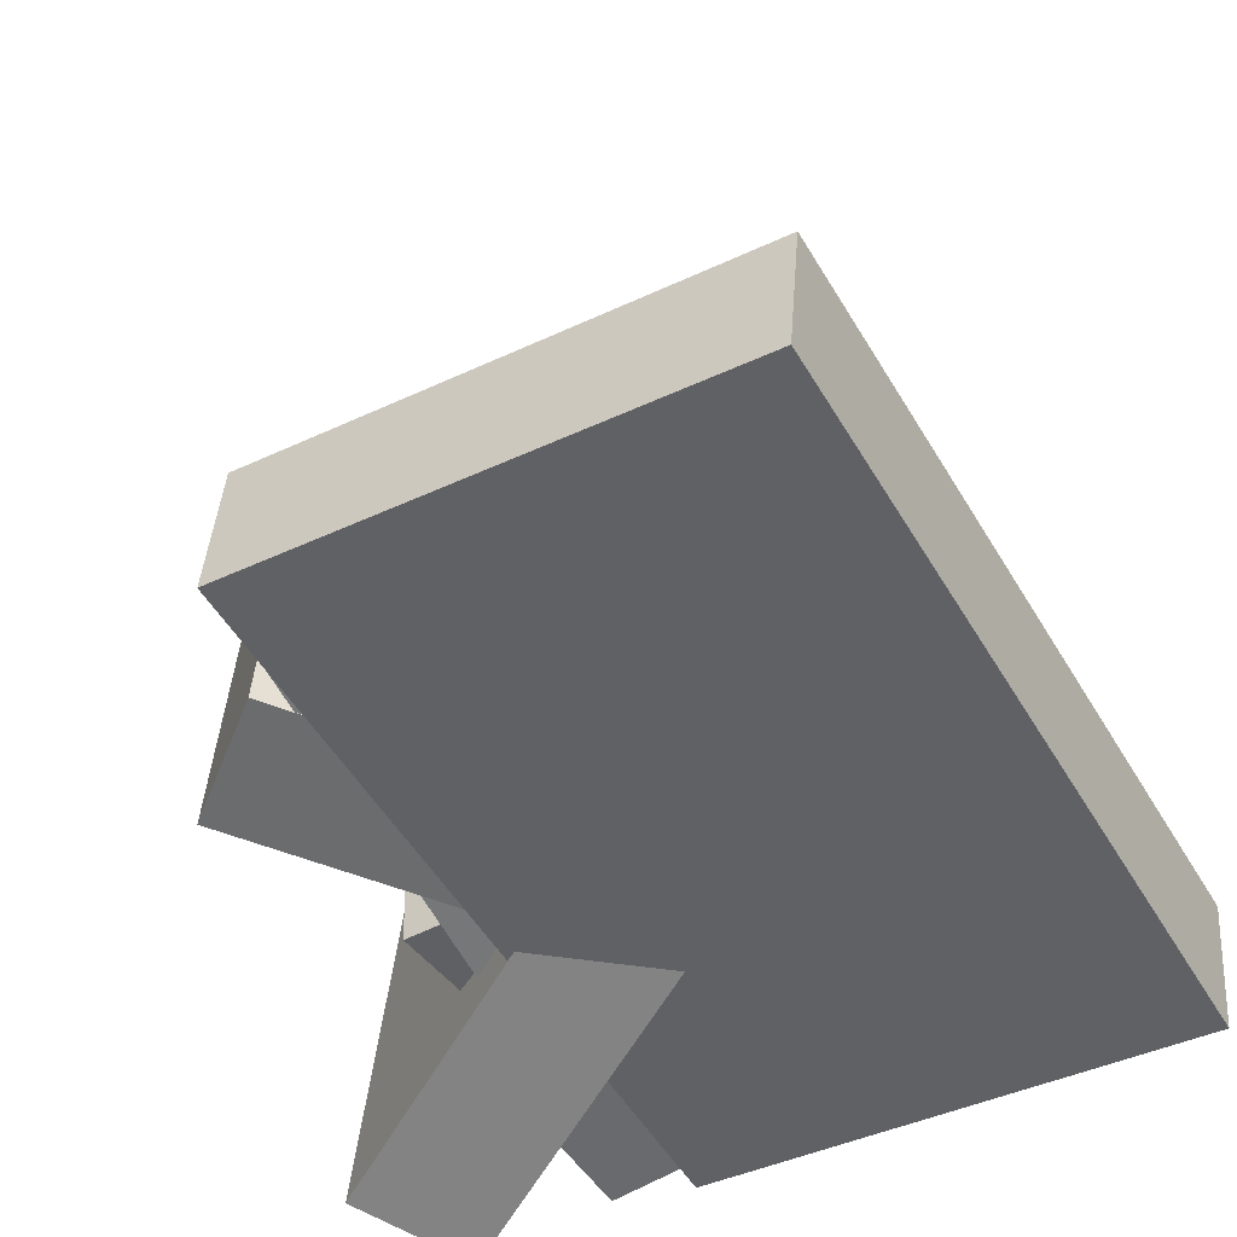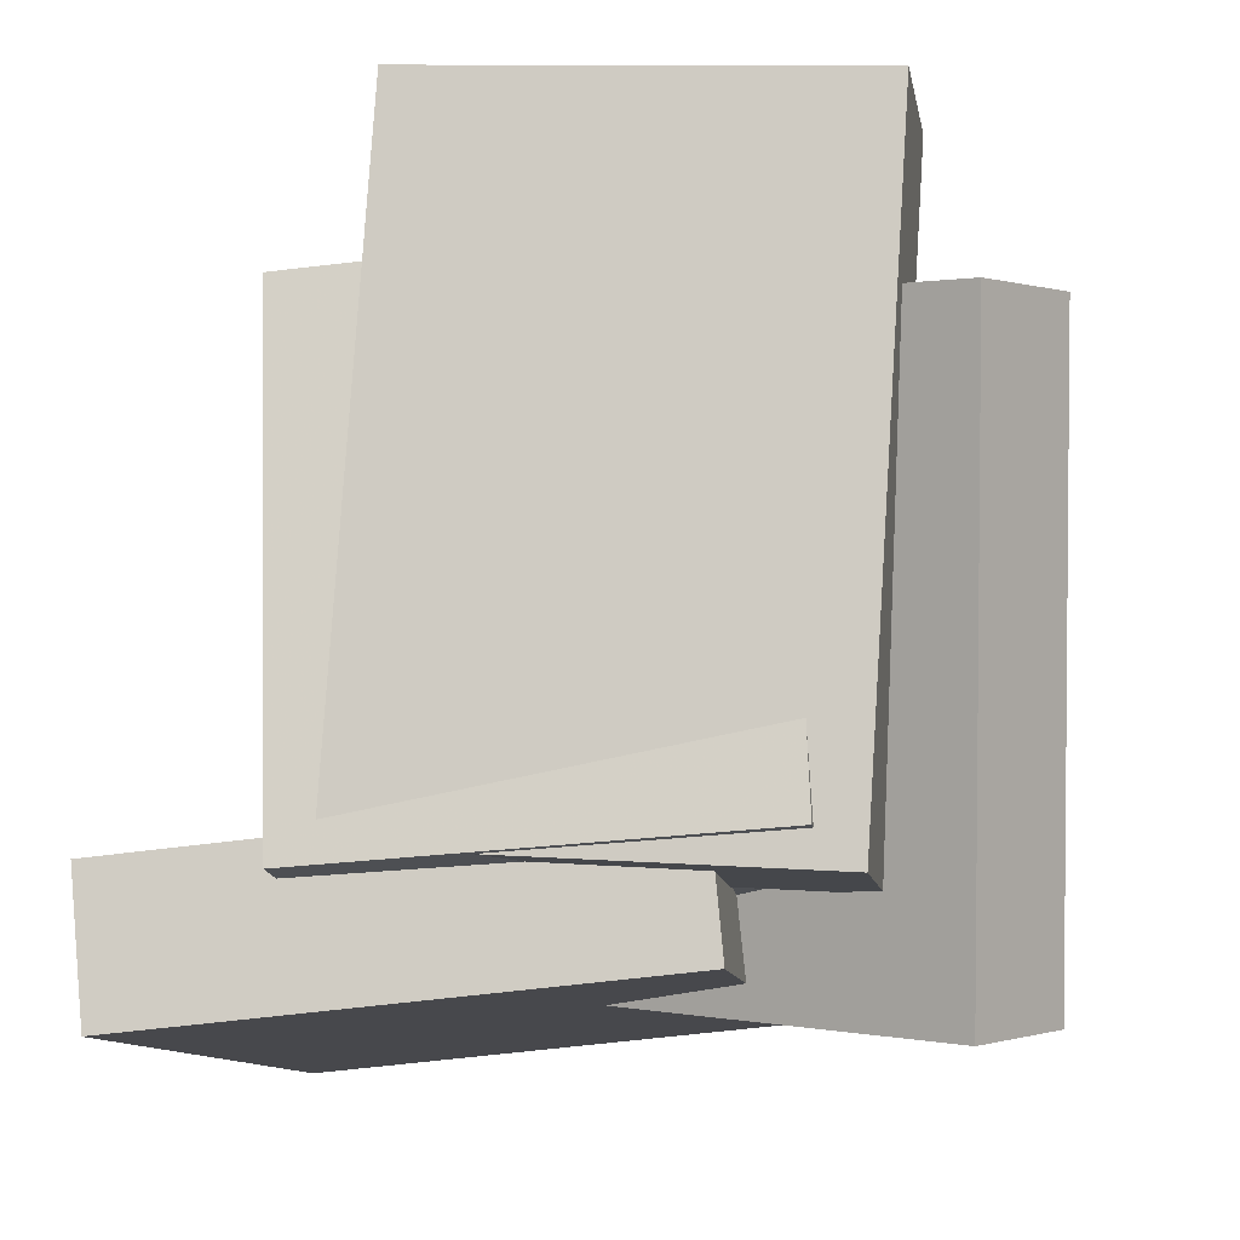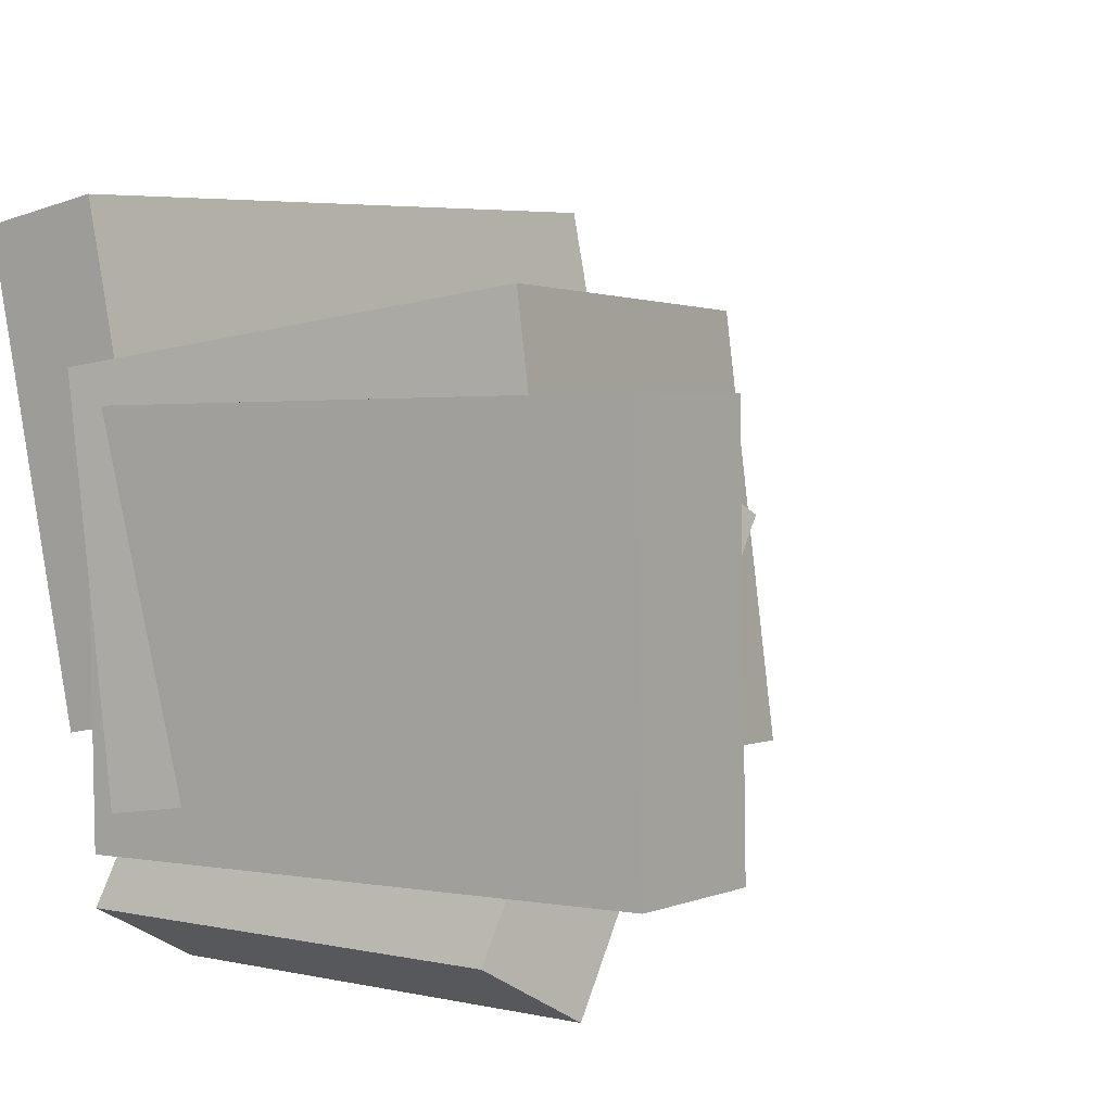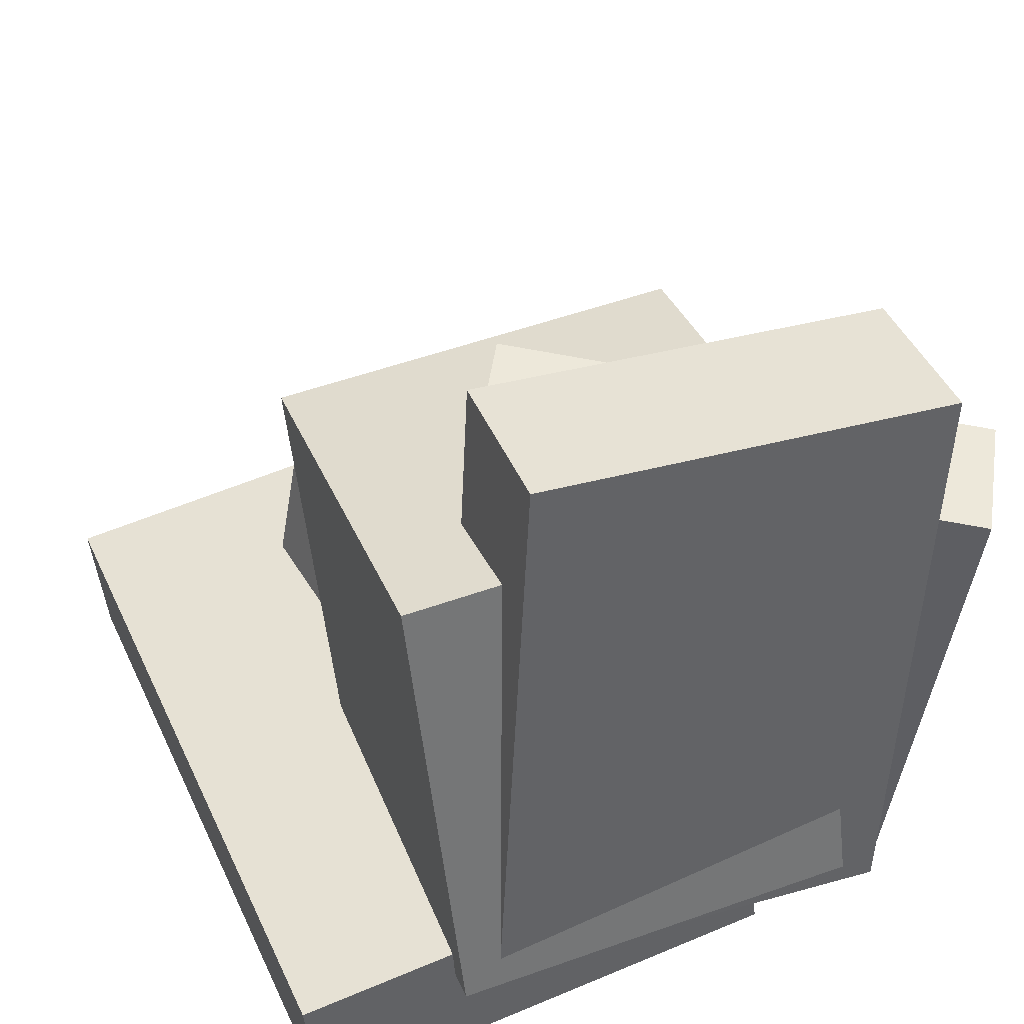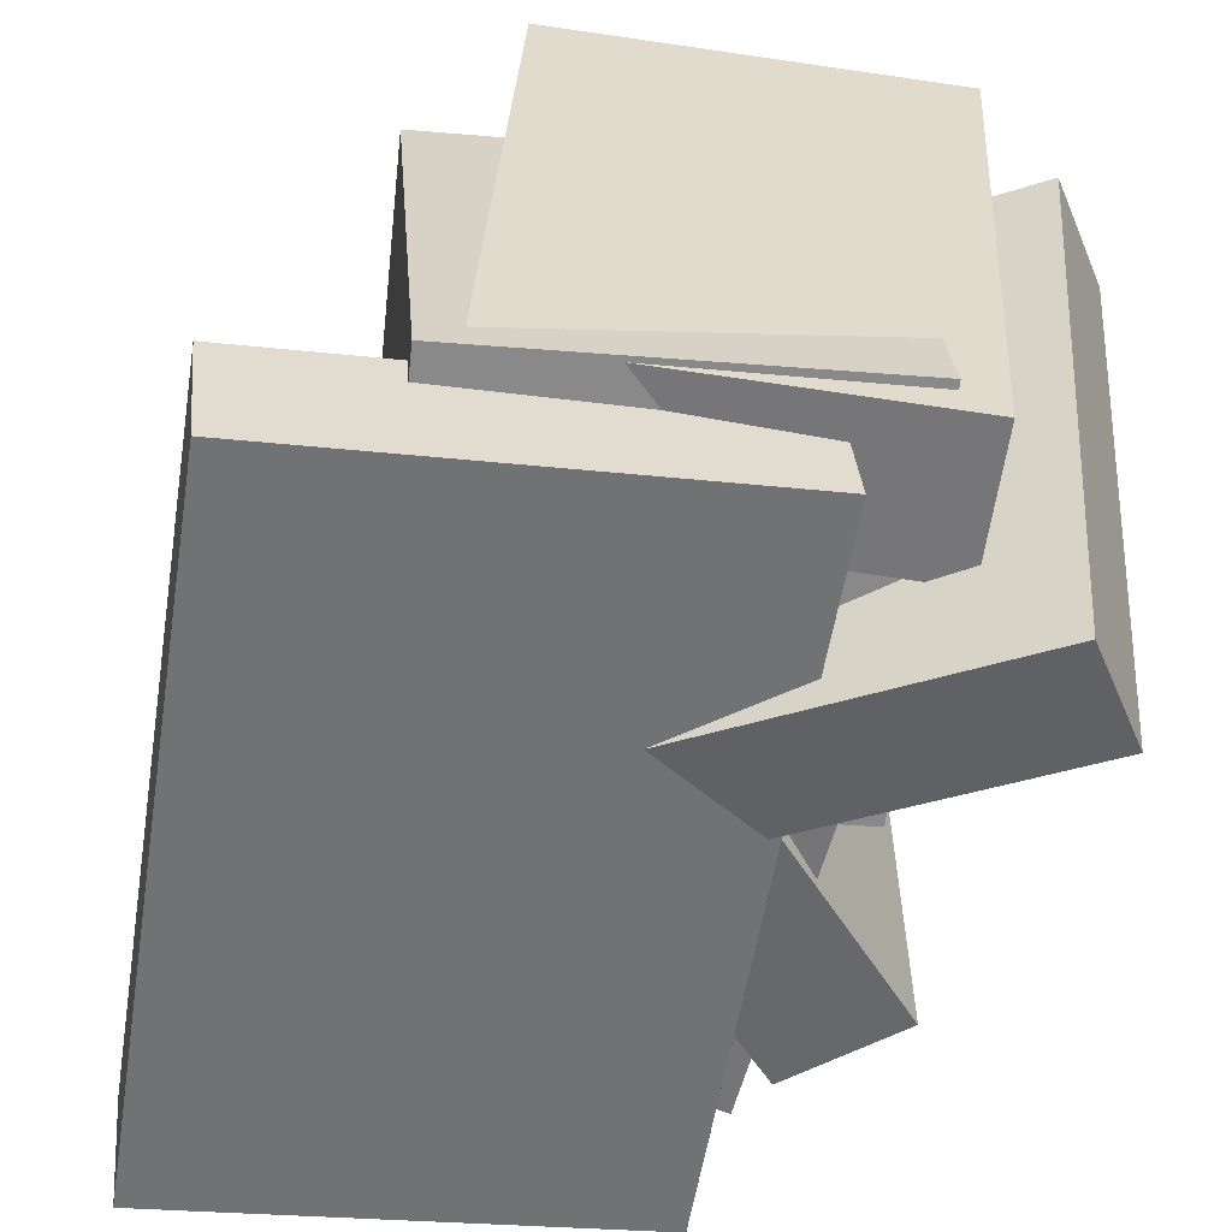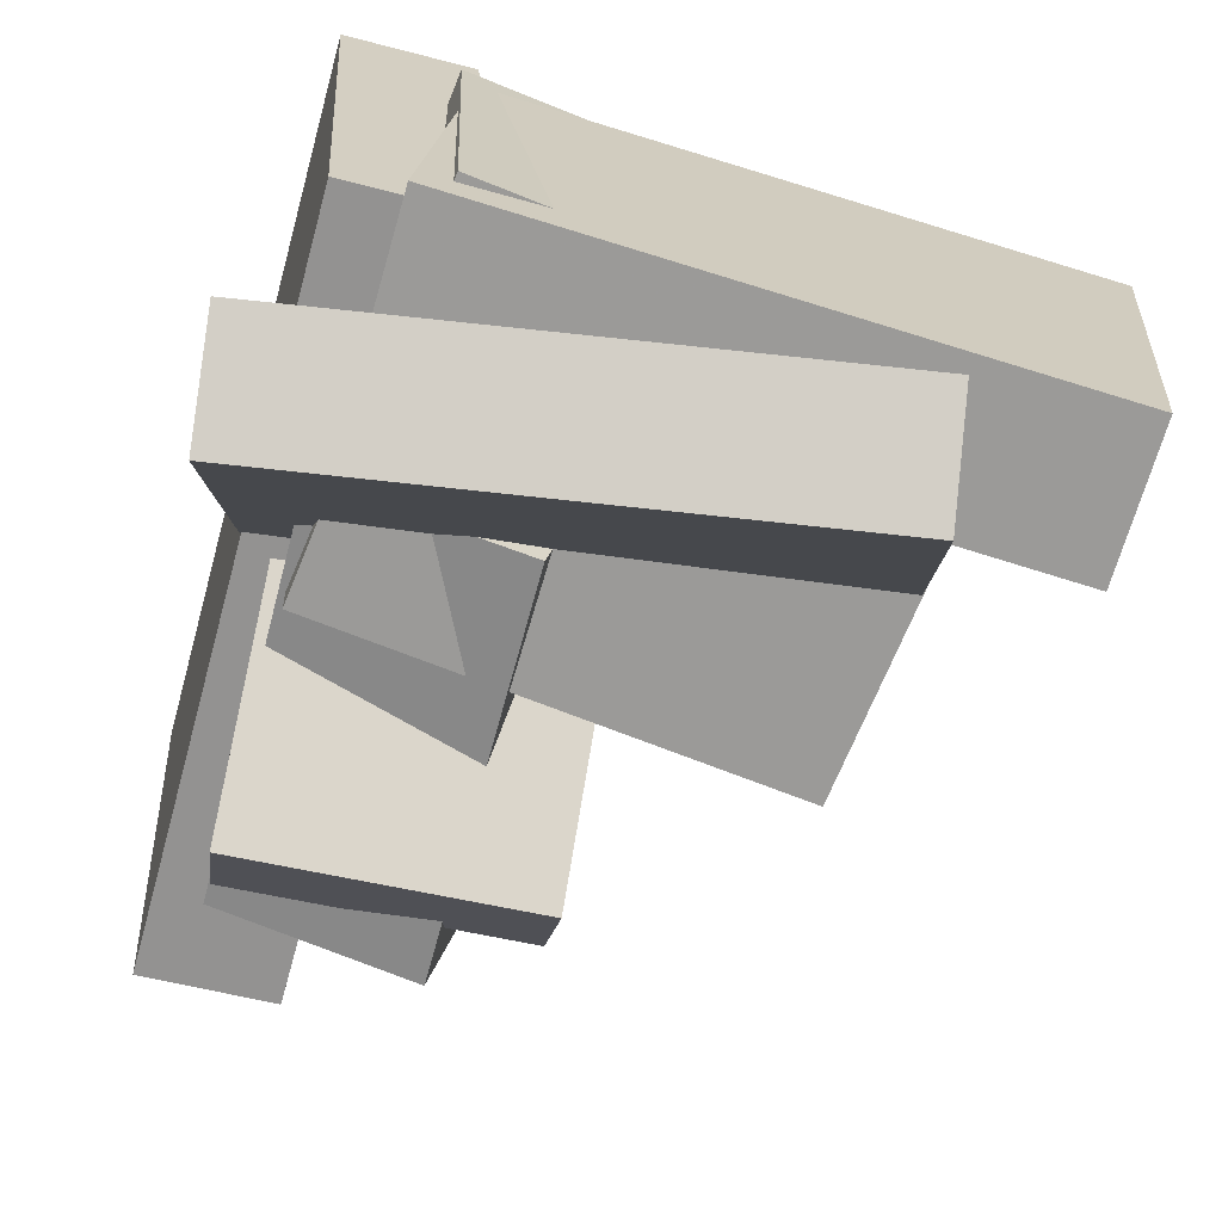
<metadata>
{"format":"obj","ext":"obj","renderer":"f3d","projection":"perspective","resolution":1024,"background":"white","views":[{"elev":-52.5,"azim":-52.7,"up":"+Y"},{"elev":-9.2,"azim":105.4,"up":"+Y"},{"elev":-4.2,"azim":128.2,"up":"+Z"},{"elev":42.6,"azim":74.6,"up":"+Y"},{"elev":-55.0,"azim":88.4,"up":"+Y"},{"elev":-75.0,"azim":75.6,"up":"+Z"}]}
</metadata>
<code>
v 0.1914 -0.5105 -0.4935
v -0.0476 -0.4445 0.06239
v 0.3012 0.1898 -0.5294
v 0.06224 0.2559 0.02644
v 0.3341 -0.5296 -0.4298
v 0.09517 -0.4636 0.126
v 0.444 0.1707 -0.4658
v 0.205 0.2367 0.09009
f 1.0 7.0 5.0
f 1.0 3.0 7.0
f 1.0 4.0 3.0
f 1.0 2.0 4.0
f 3.0 8.0 7.0
f 3.0 4.0 8.0
f 5.0 7.0 8.0
f 5.0 8.0 6.0
f 1.0 5.0 6.0
f 1.0 6.0 2.0
f 2.0 6.0 8.0
f 2.0 8.0 4.0
v -0.3727 -0.4195 -0.137
v -0.2873 -0.3414 0.2546
v -0.3862 -0.1667 -0.1844
v -0.3008 -0.08859 0.2072
v 0.1455 -0.4132 -0.2513
v 0.2309 -0.3352 0.1404
v 0.132 -0.1604 -0.2987
v 0.2174 -0.08233 0.09291
f 9.0 15.0 13.0
f 9.0 11.0 15.0
f 9.0 12.0 11.0
f 9.0 10.0 12.0
f 11.0 16.0 15.0
f 11.0 12.0 16.0
f 13.0 15.0 16.0
f 13.0 16.0 14.0
f 9.0 13.0 14.0
f 9.0 14.0 10.0
f 10.0 14.0 16.0
f 10.0 16.0 12.0
v 0.287 -0.3845 -0.339
v 0.338 -0.3535 0.1702
v 0.2587 0.3735 -0.3823
v 0.3098 0.4045 0.1268
v 0.475 -0.3786 -0.3582
v 0.526 -0.3476 0.151
v 0.4467 0.3794 -0.4015
v 0.4978 0.4104 0.1076
f 17.0 23.0 21.0
f 17.0 19.0 23.0
f 17.0 20.0 19.0
f 17.0 18.0 20.0
f 19.0 24.0 23.0
f 19.0 20.0 24.0
f 21.0 23.0 24.0
f 21.0 24.0 22.0
f 17.0 21.0 22.0
f 17.0 22.0 18.0
f 18.0 22.0 24.0
f 18.0 24.0 20.0
v 0.01059 -0.4043 -0.272
v 0.05635 -0.4365 0.2351
v -0.07045 0.1887 -0.227
v -0.02469 0.1565 0.2801
v 0.4896 -0.3359 -0.3109
v 0.5354 -0.368 0.1962
v 0.4086 0.2571 -0.2659
v 0.4543 0.2249 0.2412
f 25.0 31.0 29.0
f 25.0 27.0 31.0
f 25.0 28.0 27.0
f 25.0 26.0 28.0
f 27.0 32.0 31.0
f 27.0 28.0 32.0
f 29.0 31.0 32.0
f 29.0 32.0 30.0
f 25.0 29.0 30.0
f 25.0 30.0 26.0
f 26.0 30.0 32.0
f 26.0 32.0 28.0
v -0.4908 -0.479 -0.09299
v -0.4093 -0.5379 0.5056
v -0.4918 -0.3125 -0.07647
v -0.4103 -0.3714 0.5221
v 0.4403 -0.4608 -0.218
v 0.5218 -0.5197 0.3806
v 0.4392 -0.2944 -0.2015
v 0.5208 -0.3532 0.3971
f 33.0 39.0 37.0
f 33.0 35.0 39.0
f 33.0 36.0 35.0
f 33.0 34.0 36.0
f 35.0 40.0 39.0
f 35.0 36.0 40.0
f 37.0 39.0 40.0
f 37.0 40.0 38.0
f 33.0 37.0 38.0
f 33.0 38.0 34.0
f 34.0 38.0 40.0
f 34.0 40.0 36.0
v -0.2419 -0.4171 -0.3258
v -0.3321 -0.4161 -0.1792
v -0.225 -0.0526 -0.3178
v -0.3152 -0.05165 -0.1712
v 0.3344 -0.4515 0.02907
v 0.2442 -0.4506 0.1756
v 0.3512 -0.08702 0.03707
v 0.261 -0.08607 0.1836
f 41.0 47.0 45.0
f 41.0 43.0 47.0
f 41.0 44.0 43.0
f 41.0 42.0 44.0
f 43.0 48.0 47.0
f 43.0 44.0 48.0
f 45.0 47.0 48.0
f 45.0 48.0 46.0
f 41.0 45.0 46.0
f 41.0 46.0 42.0
f 42.0 46.0 48.0
f 42.0 48.0 44.0

</code>
